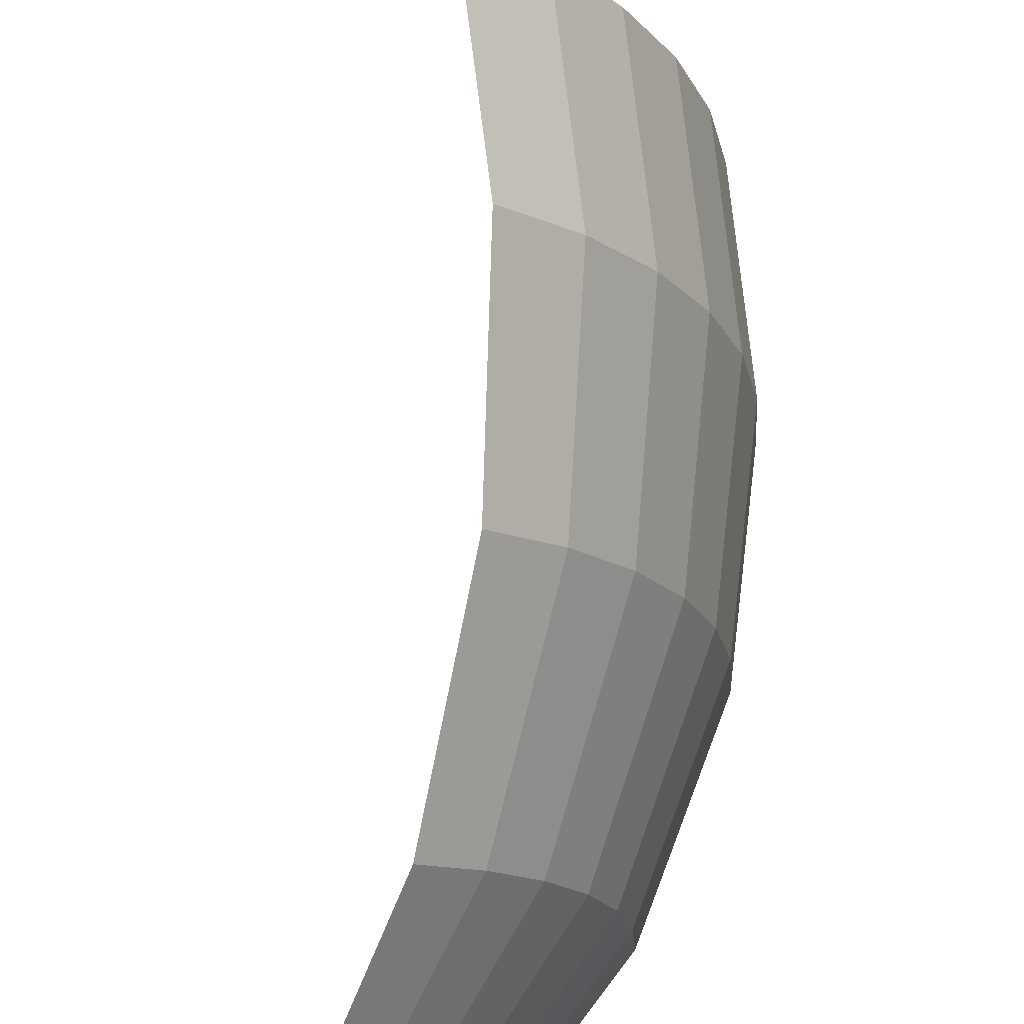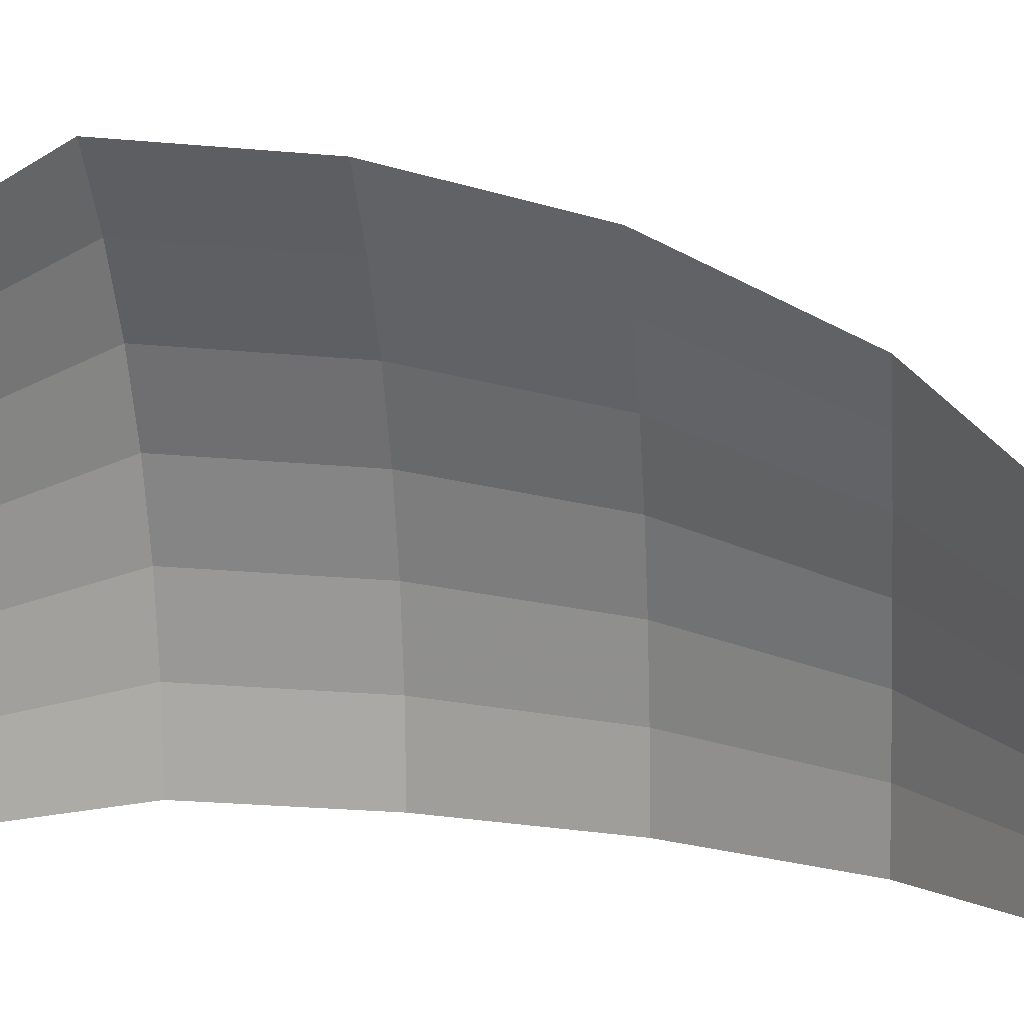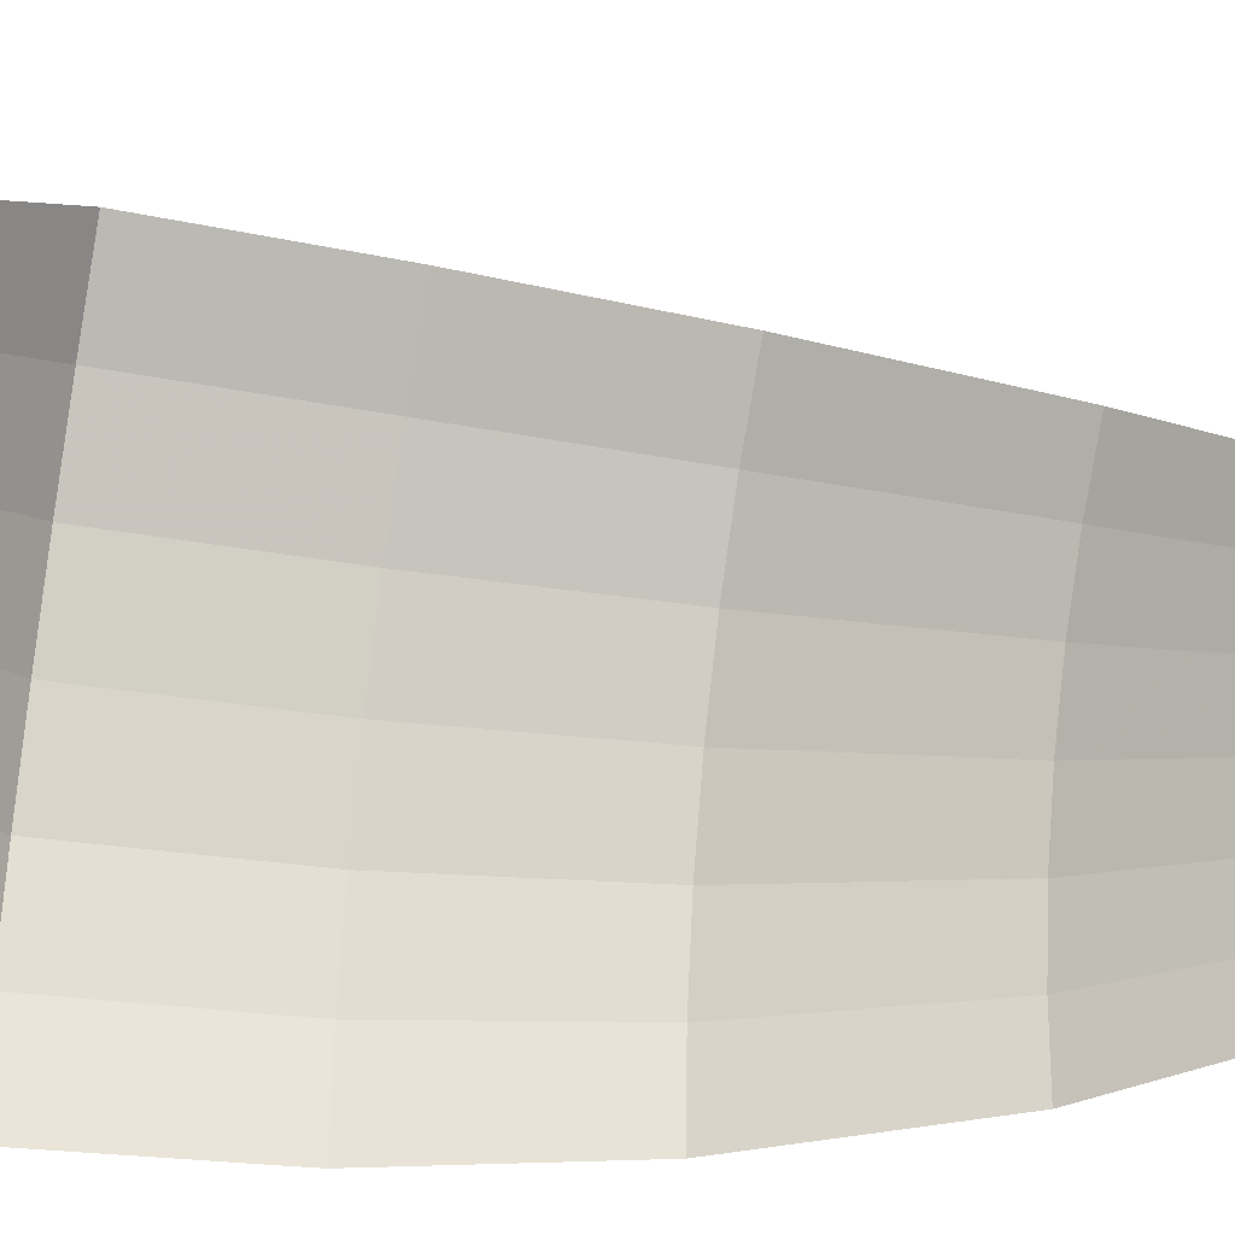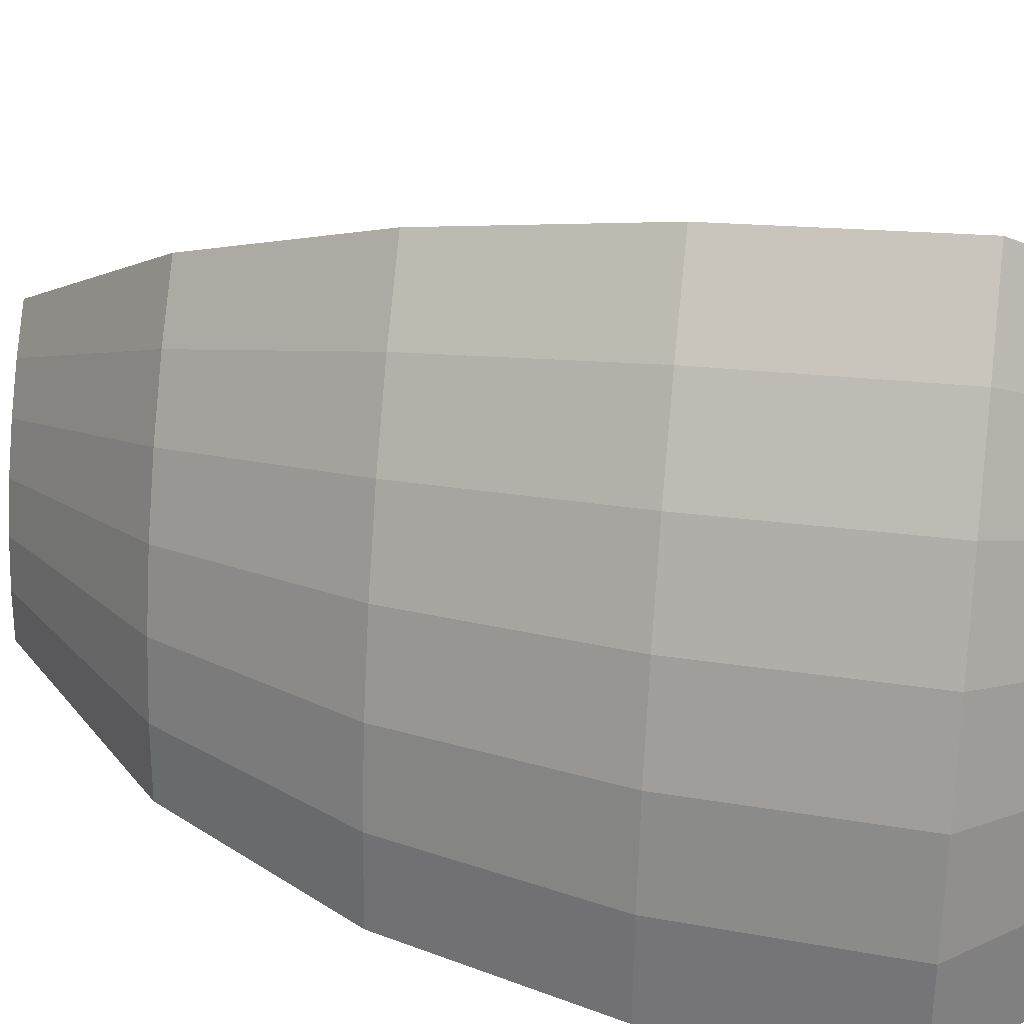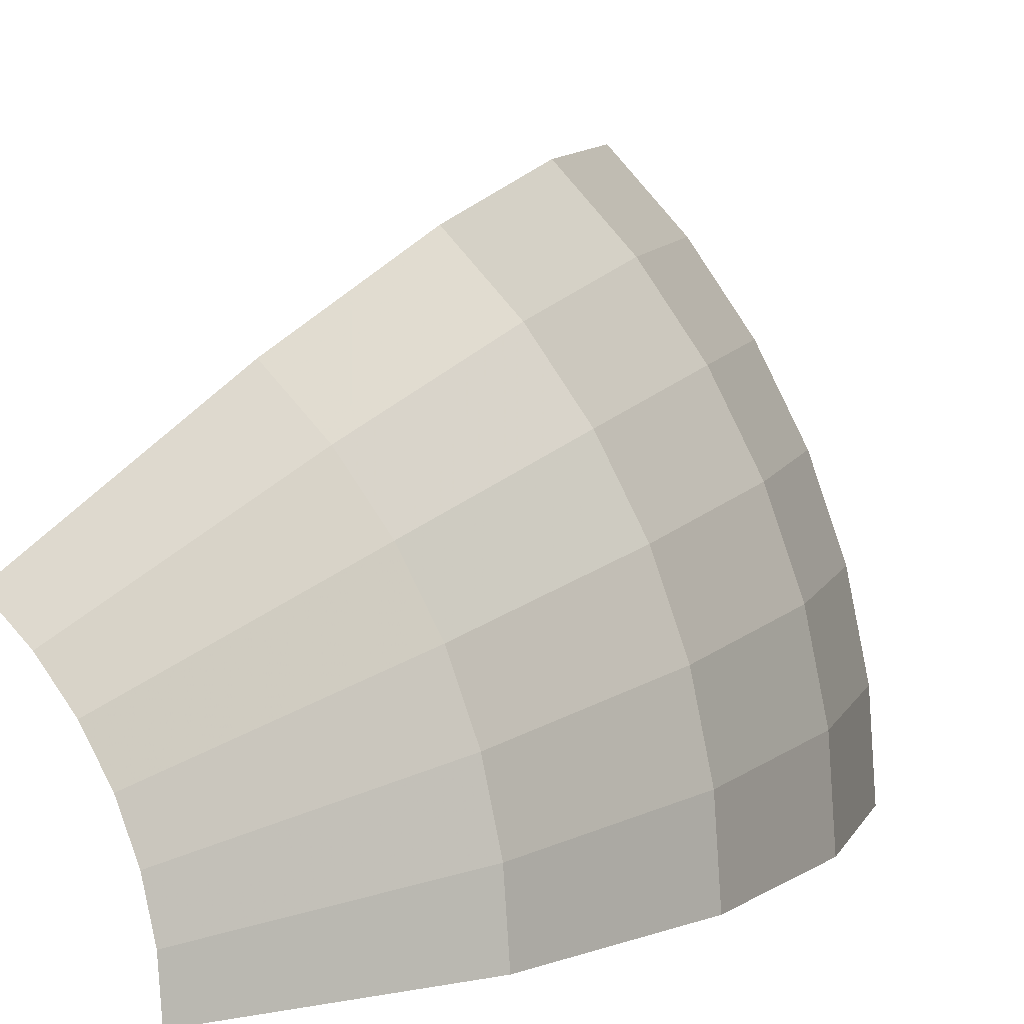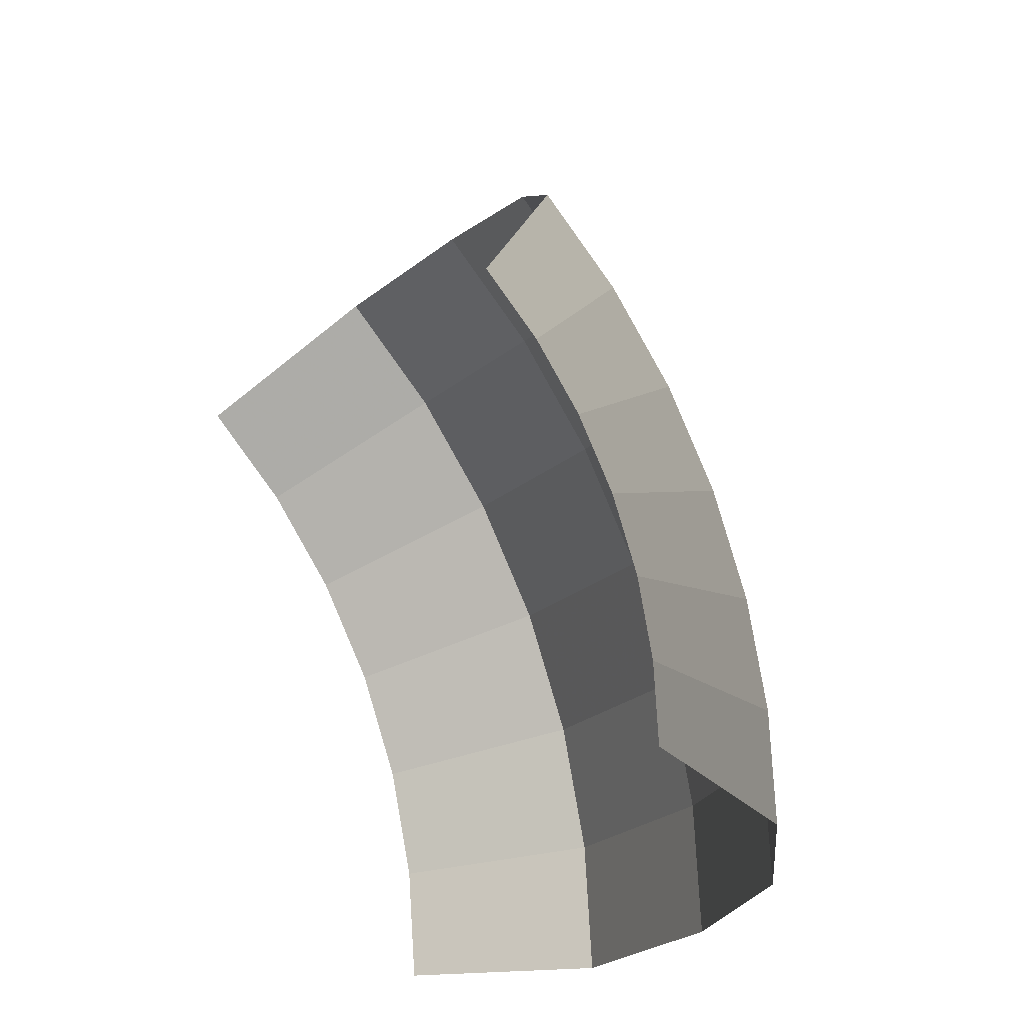
<metadata>
{"format":"obj","ext":"obj","renderer":"f3d","projection":"perspective","resolution":1024,"background":"white","views":[{"elev":69.2,"azim":-11.4,"up":"+Z"},{"elev":6.0,"azim":-81.6,"up":"+Z"},{"elev":-33.8,"azim":-104.8,"up":"+Z"},{"elev":34.5,"azim":98.7,"up":"+Z"},{"elev":5.6,"azim":9.0,"up":"+Z"},{"elev":-16.6,"azim":-28.2,"up":"+Z"}]}
</metadata>
<code>
v 0.6 0.8 0
v 0.5948 0.8 0.0783
v 0.694 0.7 0.09135
v 0.7 0.7 0
v 0.5948 0.8 0.0783
v 0.5795 0.8 0.1553
v 0.6761 0.7 0.1812
v 0.694 0.7 0.09135
v 0.5795 0.8 0.1553
v 0.5543 0.8 0.2296
v 0.6467 0.7 0.2679
v 0.6761 0.7 0.1812
v 0.5543 0.8 0.2296
v 0.5196 0.8 0.3
v 0.6062 0.7 0.35
v 0.6467 0.7 0.2679
v 0.5196 0.8 0.3
v 0.476 0.8 0.3653
v 0.5554 0.7 0.4262
v 0.6062 0.7 0.35
v 0.476 0.8 0.3653
v 0.4243 0.8 0.4243
v 0.495 0.7 0.495
v 0.5554 0.7 0.4262
v 0.5047 0.15 0.06644
v 0.3378 0 0.04447
v 0.3407 0 0
v 0.5091 0.15 0
v 0.4704 0.15 0.1948
v 0.3148 0 0.1304
v 0.3291 0 0.08818
v 0.4917 0.15 0.1318
v 0.4917 0.15 0.1318
v 0.3291 0 0.08818
v 0.3378 0 0.04447
v 0.5047 0.15 0.06644
v 0.4039 0.15 0.3099
v 0.2703 0 0.2074
v 0.2951 0 0.1704
v 0.4409 0.15 0.2545
v 0.4409 0.15 0.2545
v 0.2951 0 0.1704
v 0.3148 0 0.1304
v 0.4704 0.15 0.1948
v 0.36 0.15 0.36
v 0.2409 0 0.2409
v 0.2703 0 0.2074
v 0.4039 0.15 0.3099
v 0.5964 0.3225 0.1598
v 0.4917 0.15 0.1318
v 0.5047 0.15 0.06644
v 0.6122 0.3225 0.08059
v 0.6122 0.3225 0.08059
v 0.5047 0.15 0.06644
v 0.5091 0.15 0
v 0.6175 0.3225 0
v 0.5348 0.3225 0.3088
v 0.4409 0.15 0.2545
v 0.4704 0.15 0.1948
v 0.5705 0.3225 0.2363
v 0.5705 0.3225 0.2363
v 0.4704 0.15 0.1948
v 0.4917 0.15 0.1318
v 0.5964 0.3225 0.1598
v 0.4366 0.3225 0.4366
v 0.36 0.15 0.36
v 0.4039 0.15 0.3099
v 0.4899 0.3225 0.3759
v 0.4899 0.3225 0.3759
v 0.4039 0.15 0.3099
v 0.4409 0.15 0.2545
v 0.5348 0.3225 0.3088
v 0.6742 0.51 0.08874
v 0.6122 0.3225 0.08059
v 0.6175 0.3225 0
v 0.68 0.51 0
v 0.6282 0.51 0.2602
v 0.5705 0.3225 0.2363
v 0.5964 0.3225 0.1598
v 0.6568 0.51 0.176
v 0.6568 0.51 0.176
v 0.5964 0.3225 0.1598
v 0.6122 0.3225 0.08059
v 0.6742 0.51 0.08874
v 0.5395 0.51 0.414
v 0.4899 0.3225 0.3759
v 0.5348 0.3225 0.3088
v 0.5889 0.51 0.34
v 0.5889 0.51 0.34
v 0.5348 0.3225 0.3088
v 0.5705 0.3225 0.2363
v 0.6282 0.51 0.2602
v 0.4808 0.51 0.4808
v 0.4366 0.3225 0.4366
v 0.4899 0.3225 0.3759
v 0.5395 0.51 0.414
v 0.6761 0.7 0.1812
v 0.6568 0.51 0.176
v 0.6742 0.51 0.08874
v 0.694 0.7 0.09135
v 0.694 0.7 0.09135
v 0.6742 0.51 0.08874
v 0.68 0.51 0
v 0.7 0.7 0
v 0.6062 0.7 0.35
v 0.5889 0.51 0.34
v 0.6282 0.51 0.2602
v 0.6467 0.7 0.2679
v 0.6467 0.7 0.2679
v 0.6282 0.51 0.2602
v 0.6568 0.51 0.176
v 0.6761 0.7 0.1812
v 0.495 0.7 0.495
v 0.4808 0.51 0.4808
v 0.5395 0.51 0.414
v 0.5554 0.7 0.4262
v 0.5554 0.7 0.4262
v 0.5395 0.51 0.414
v 0.5889 0.51 0.34
v 0.6062 0.7 0.35
g mesh6857527
f 1 2 3
f 3 4 1
f 5 6 7
f 7 8 5
f 9 10 11
f 11 12 9
f 13 14 15
f 15 16 13
f 17 18 19
f 19 20 17
f 21 22 23
f 23 24 21
f 25 26 27
f 27 28 25
f 29 30 31
f 31 32 29
f 33 34 35
f 35 36 33
f 37 38 39
f 39 40 37
f 41 42 43
f 43 44 41
f 45 46 47
f 47 48 45
f 49 50 51
f 51 52 49
f 53 54 55
f 55 56 53
f 57 58 59
f 59 60 57
f 61 62 63
f 63 64 61
f 65 66 67
f 67 68 65
f 69 70 71
f 71 72 69
f 73 74 75
f 75 76 73
f 77 78 79
f 79 80 77
f 81 82 83
f 83 84 81
f 85 86 87
f 87 88 85
f 89 90 91
f 91 92 89
f 93 94 95
f 95 96 93
f 97 98 99
f 99 100 97
f 101 102 103
f 103 104 101
f 105 106 107
f 107 108 105
f 109 110 111
f 111 112 109
f 113 114 115
f 115 116 113
f 117 118 119
f 119 120 117

</code>
